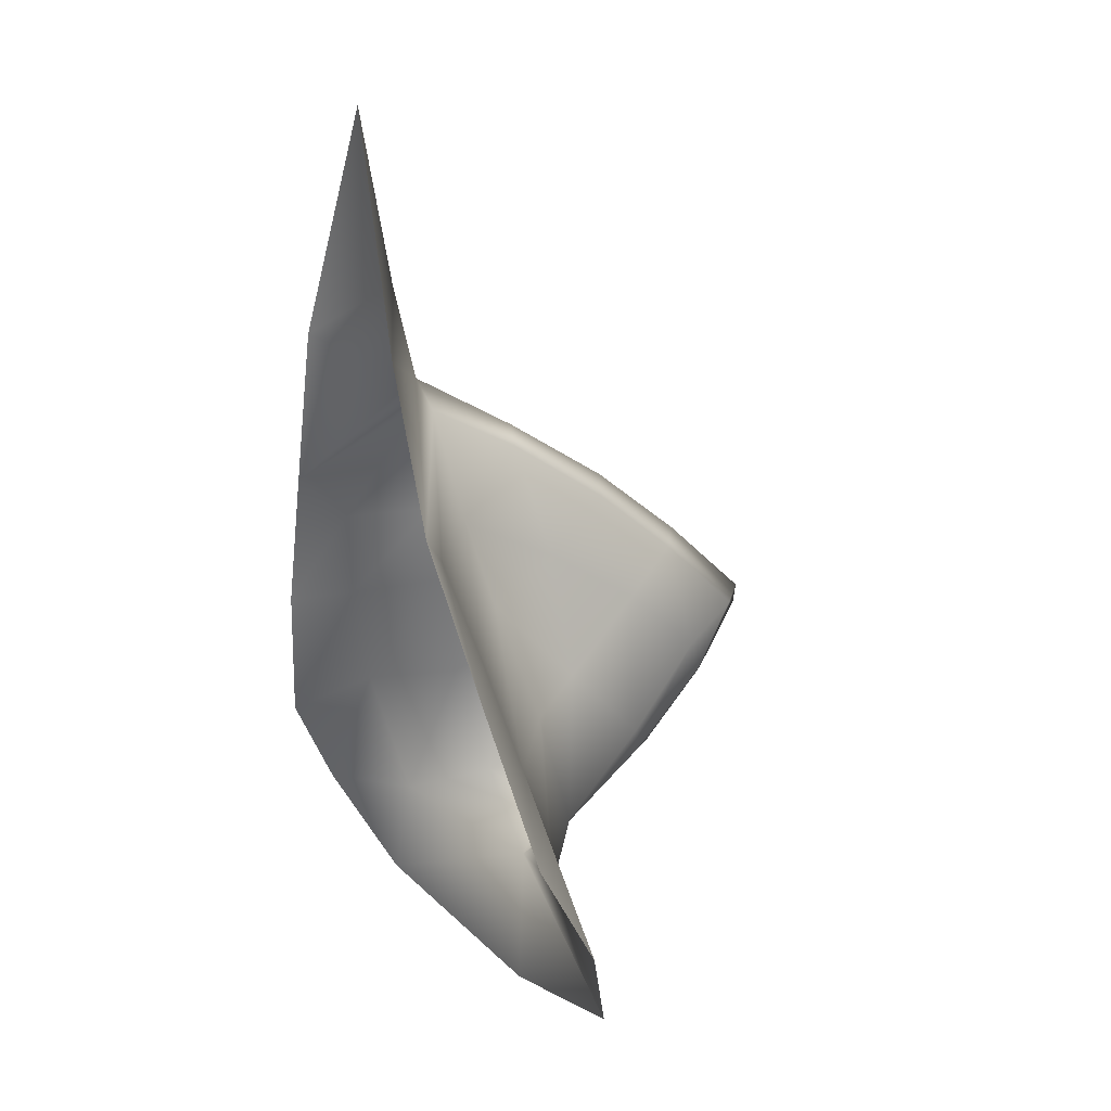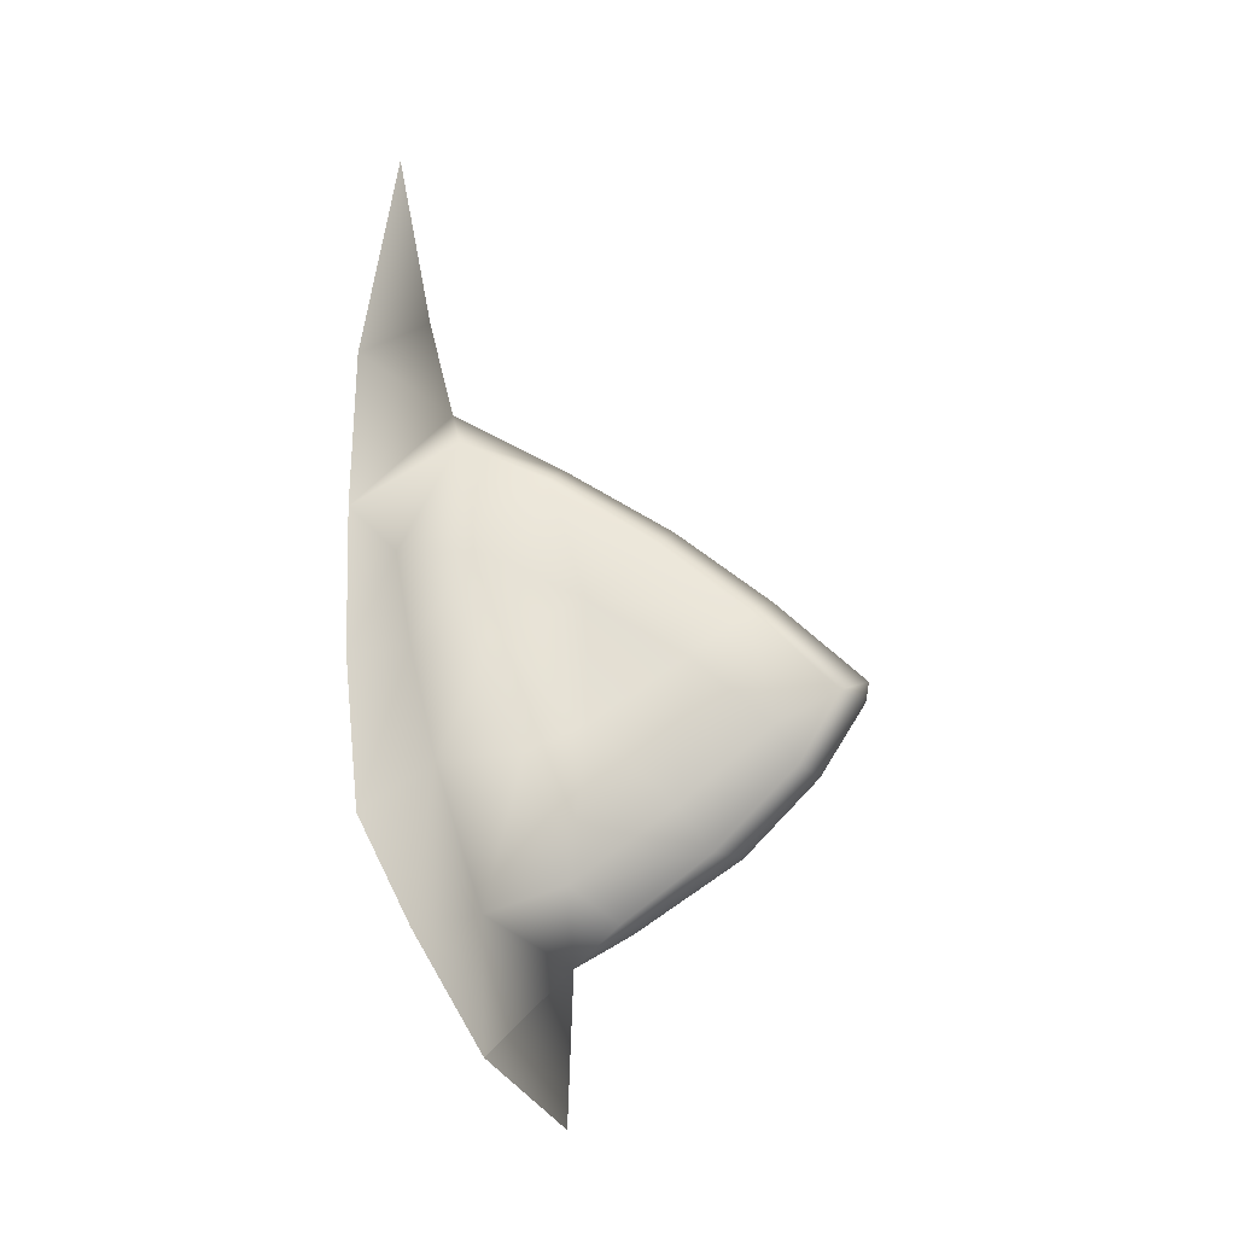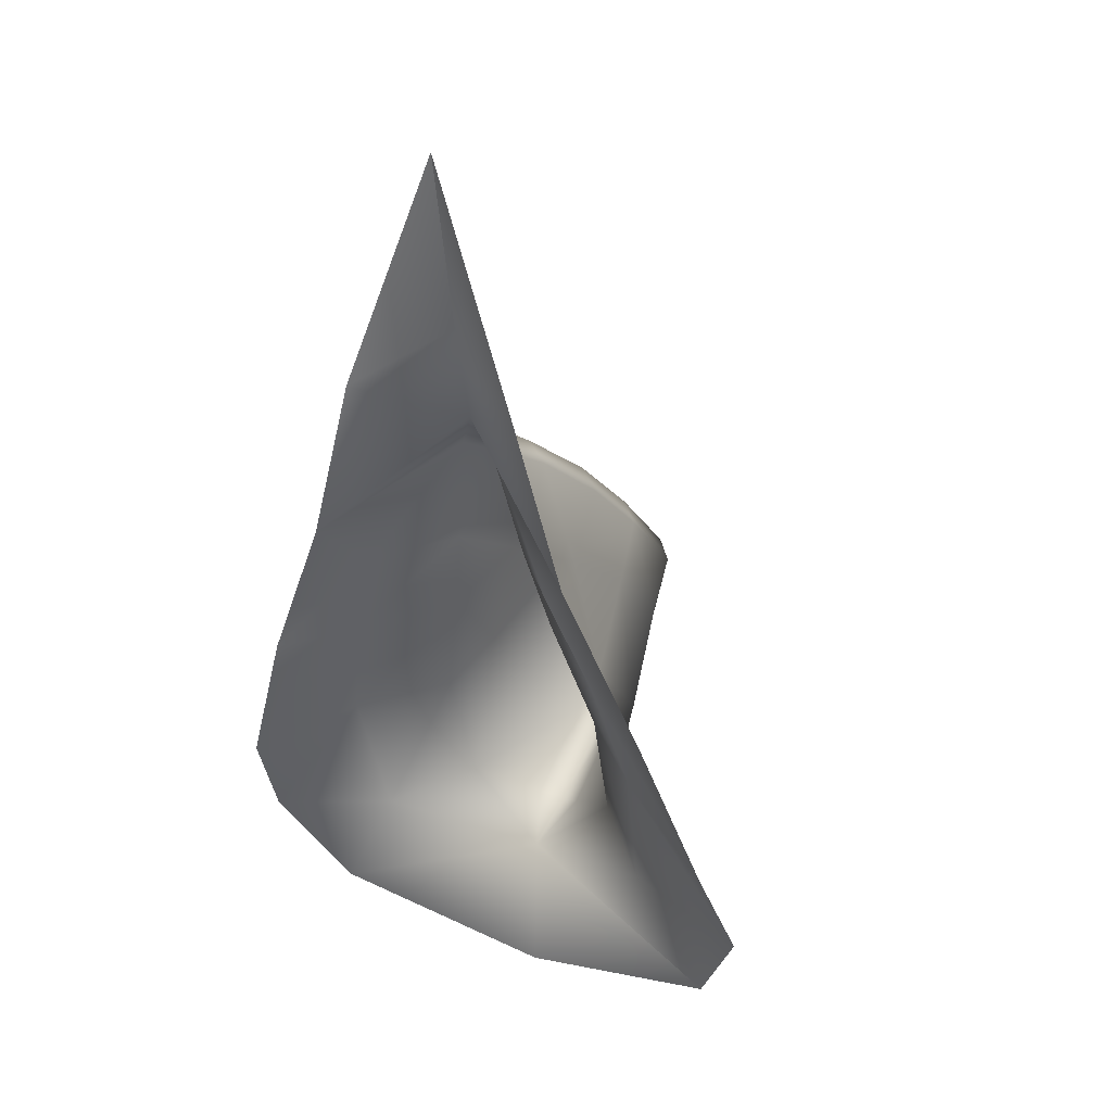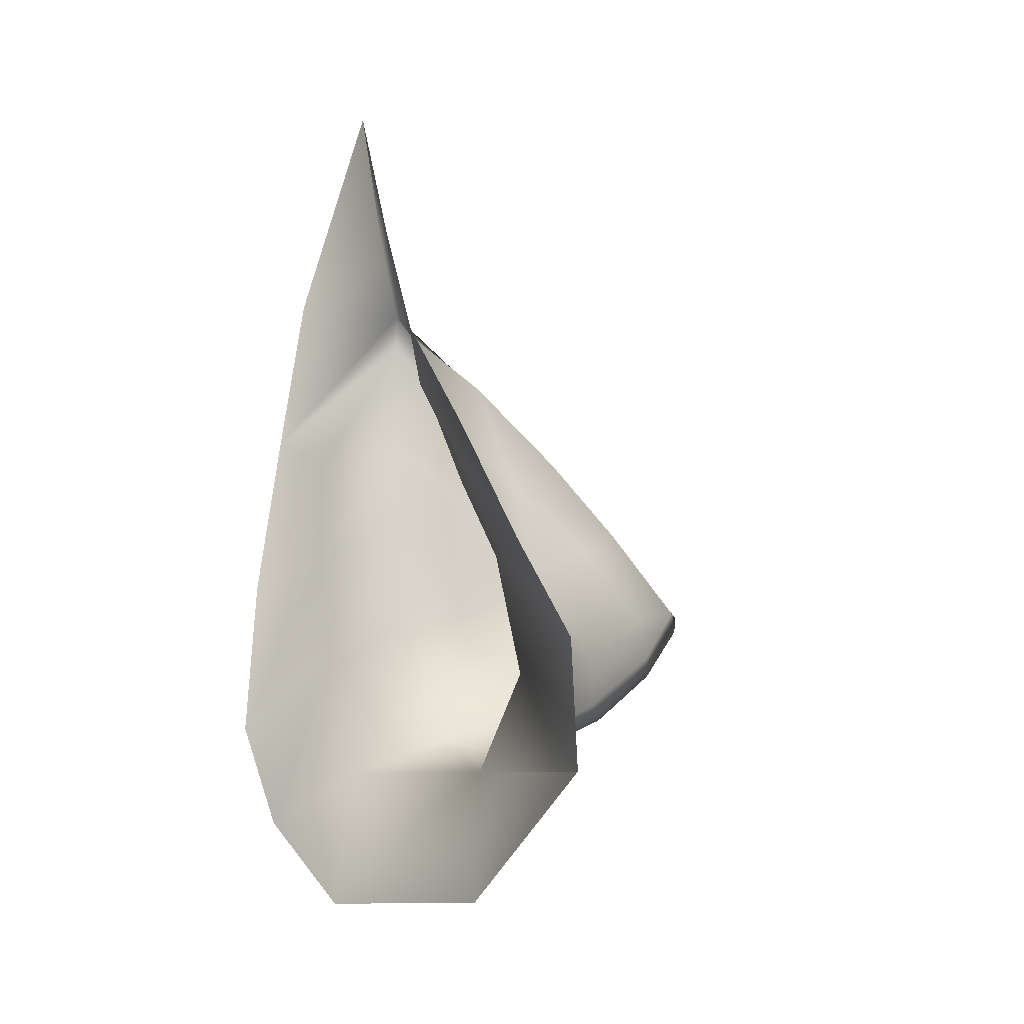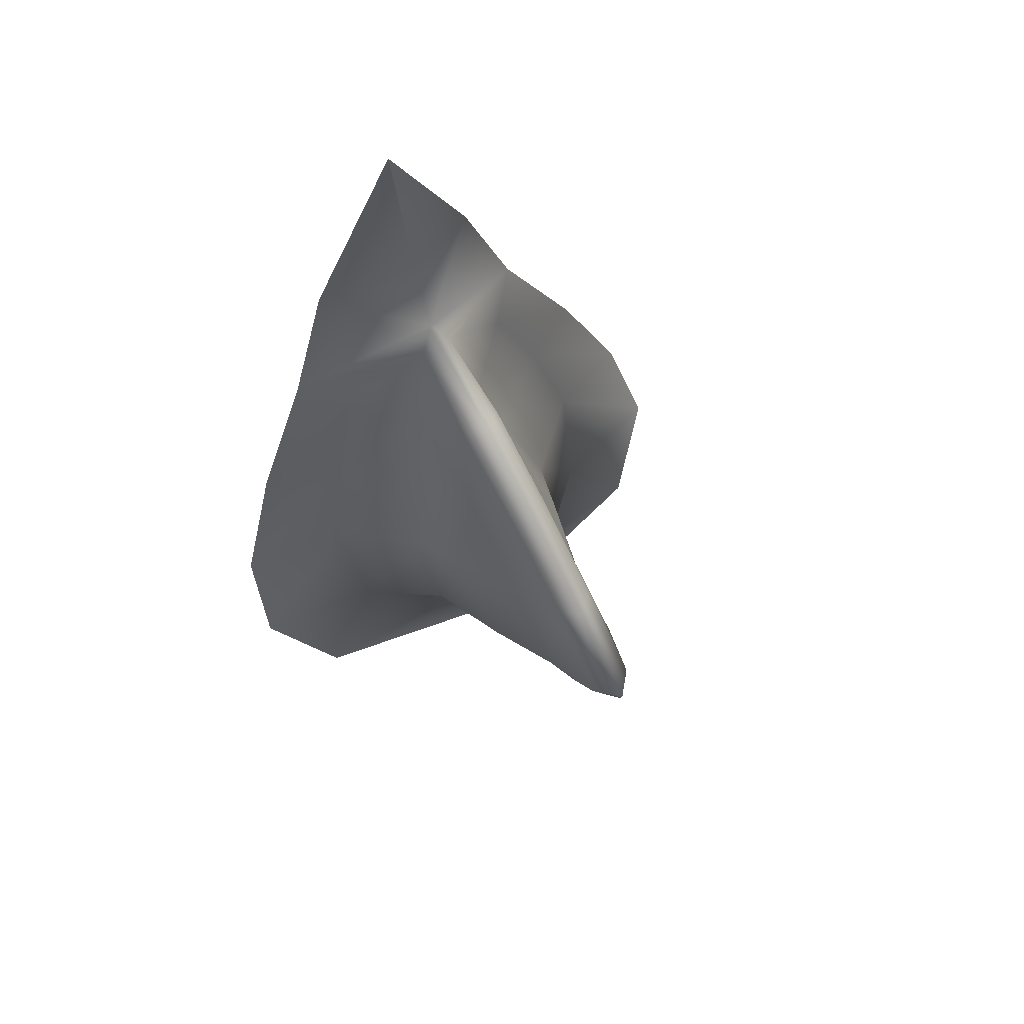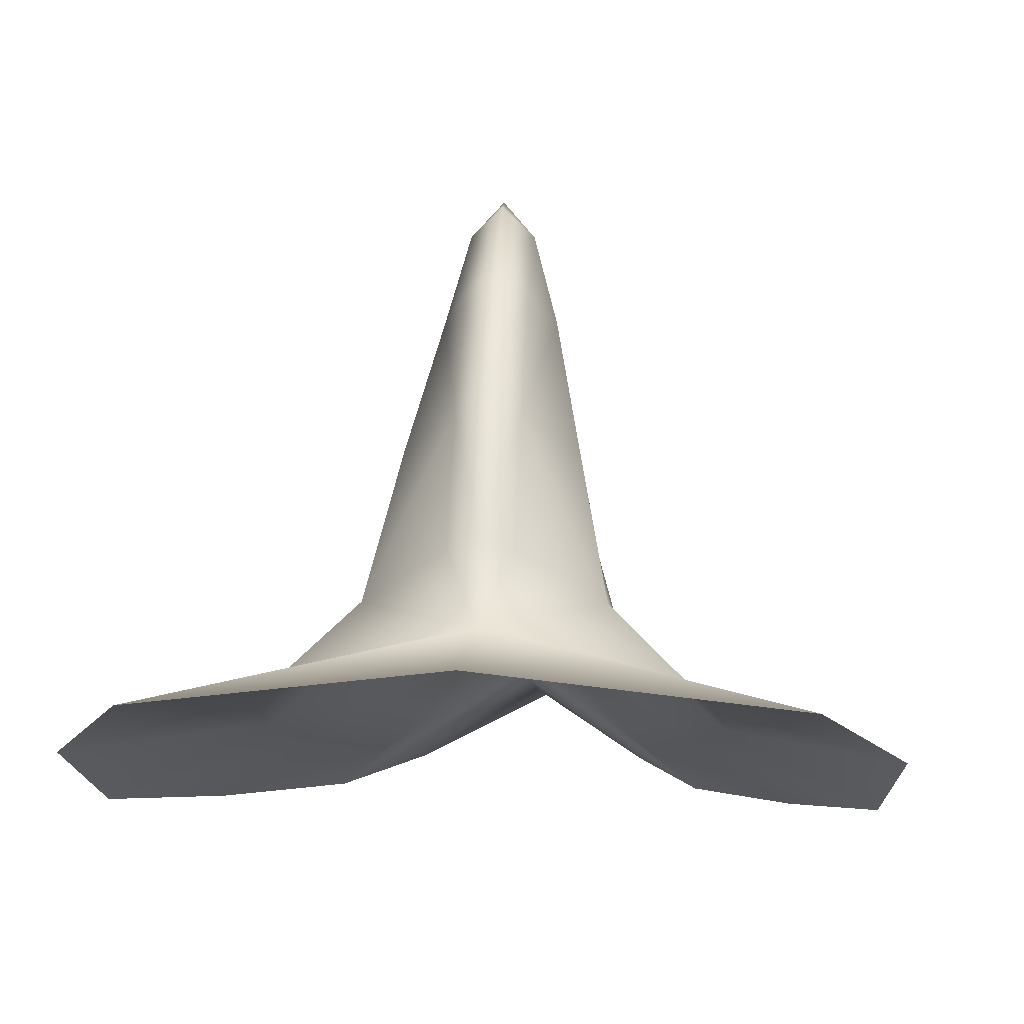
<metadata>
{"format":"obj","ext":"obj","renderer":"f3d","projection":"perspective","resolution":1024,"background":"white","views":[{"elev":15.7,"azim":-121.6,"up":"+Y"},{"elev":-12.2,"azim":-82.1,"up":"+Y"},{"elev":23.7,"azim":-149.6,"up":"+Y"},{"elev":-30.3,"azim":-124.9,"up":"+Y"},{"elev":69.8,"azim":-32.6,"up":"+Y"},{"elev":6.1,"azim":4.1,"up":"+Z"}]}
</metadata>
<code>
g sharp4_geo
v 0.003588 1.178 0.3439
v 0.003551 1.166 0.3572
v 0.006621 1.159 0.3475
v 0.006188 1.171 0.3345
v 0.00577 1.18 0.3195
v 0.003624 1.189 0.3301
v 0.005912 1.188 0.3031
v 0.003665 1.199 0.3133
v 0.01415 1.156 0.3119
v 0.01344 1.136 0.3181
v 0.00899 1.174 0.3065
v 0.009808 1.148 0.3336
v 0.003584 1.155 0.3509
v 0.01103 1.161 0.3215
v -3.501e-05 1.202 0.3149
v -7.607e-05 1.191 0.3322
v -0.0001126 1.18 0.3472
v -0.0001494 1.167 0.3613
v -0.000117 1.153 0.3538
v 0.003688 1.132 0.3244
v -7.629e-08 1.126 0.317
v -1.112e-05 1.131 0.326
v 0.03594 1.111 0.3106
v 0.04551 1.128 0.3026
v 0.04319 1.143 0.2943
v 0.034 1.167 0.2901
v 0.02247 1.191 0.2869
v -7.629e-08 1.211 0.2976
v -7.629e-08 1.102 0.3161
v 0.002502 1.206 0.2992
v -6.069e-05 1.141 0.3423
v 0.00364 1.142 0.3381
v -0.0001494 1.164 0.3608
v 0.01464 1.217 0.2858
v -7.629e-08 1.227 0.2937
v -1.192e-09 1.254 0.2884
v 0.01645 1.186 0.2928
v 0.02239 1.17 0.2965
v 0.0264 1.153 0.3013
v 0.02468 1.131 0.308
v -0.003813 1.178 0.3439
v -0.00385 1.166 0.3572
v -0.006435 1.16 0.3475
v -0.006351 1.171 0.335
v -0.005859 1.18 0.3195
v -0.003777 1.189 0.3301
v -0.005927 1.188 0.3031
v -0.003735 1.199 0.3133
v -0.01417 1.156 0.3119
v -0.01346 1.136 0.3181
v -0.009005 1.174 0.3065
v -0.009929 1.148 0.3336
v -0.003817 1.155 0.3509
v -0.01032 1.161 0.3206
v -0.003711 1.132 0.3244
v -0.03594 1.111 0.3106
v -0.04551 1.128 0.3026
v -0.04319 1.143 0.2943
v -0.034 1.167 0.2901
v -0.02247 1.191 0.2869
v -0.002511 1.206 0.2992
v -0.003761 1.142 0.3381
v -0.01464 1.217 0.2858
v -0.01645 1.186 0.2928
v -0.02239 1.17 0.2965
v -0.0264 1.153 0.3013
v -0.02468 1.131 0.308
v 0.003624 1.189 0.3301
v 0.003588 1.178 0.3439
v 0.003551 1.166 0.3572
v 0.003584 1.155 0.3509
v 0.00364 1.142 0.3381
v 0.003665 1.199 0.3133
v 0.003688 1.132 0.3244
v -7.629e-08 1.126 0.317
v 0.002502 1.206 0.2992
v -7.629e-08 1.211 0.2976
v 0.002502 1.206 0.2992
v 0.005912 1.188 0.3031
v 0.00899 1.174 0.3065
v 0.01415 1.156 0.3119
v 0.01344 1.136 0.3181
v 0.003688 1.132 0.3244
v -0.003777 1.189 0.3301
v -0.003813 1.178 0.3439
v -0.00385 1.166 0.3572
v -0.003817 1.155 0.3509
v -0.003761 1.142 0.3381
v -0.003735 1.199 0.3133
v -0.003711 1.132 0.3244
v -0.03594 1.111 0.3106
v -0.002511 1.206 0.2992
v -0.002511 1.206 0.2992
v -0.005927 1.188 0.3031
v -0.009005 1.174 0.3065
v -0.01417 1.156 0.3119
v -0.01346 1.136 0.3181
v -0.003711 1.132 0.3244
v -1.192e-09 1.254 0.2884
g sharp4_geo_0
f 30 27 28
f 37 27 30
f 79 37 30
f 38 37 79
f 80 38 79
f 39 38 80
f 81 39 80
f 40 39 81
f 82 40 81
f 21 40 82
f 83 21 82
f 5 73 6
f 1 5 6
f 4 5 1
f 3 4 1
f 12 4 3
f 32 12 3
f 10 12 32
f 20 10 32
f 14 10 9
f 11 14 9
f 5 14 11
f 7 5 11
f 73 5 7
f 78 73 7
f 45 46 89
f 41 46 45
f 44 41 45
f 43 41 44
f 52 43 44
f 62 43 52
f 50 62 52
f 55 62 50
f 54 49 50
f 51 49 54
f 45 51 54
f 47 51 45
f 89 47 45
f 92 47 89
f 97 21 98
f 67 21 97
f 96 67 97
f 66 67 96
f 95 66 96
f 65 66 95
f 94 65 95
f 64 65 94
f 93 64 94
f 60 64 93
f 28 60 93
f 3 13 32
f 2 13 3
f 1 2 3
f 15 76 77
f 8 76 15
f 16 8 15
f 68 8 16
f 17 68 16
f 69 68 17
f 70 69 17
f 22 75 74
f 72 22 74
f 31 22 72
f 71 31 72
f 19 31 71
f 70 19 71
f 33 19 70
f 18 33 70
f 86 33 18
f 17 86 18
f 85 86 17
f 84 85 17
f 43 42 41
f 53 42 43
f 62 53 43
f 16 84 17
f 48 84 16
f 15 48 16
f 61 48 15
f 77 61 15
f 22 90 75
f 88 90 22
f 31 88 22
f 87 88 31
f 19 87 31
f 86 87 19
f 33 86 19
f 14 12 10
f 4 12 14
f 5 4 14
f 70 17 18
f 54 44 45
f 52 44 54
f 50 52 54
g sharp4_geo_1
f 21 91 29
f 23 21 29
f 40 21 23
f 24 40 23
f 39 40 24
f 25 39 24
f 38 39 25
f 26 38 25
f 37 38 26
f 27 37 26
f 35 99 63
f 28 35 63
f 34 35 28
f 27 34 28
f 36 35 34
f 67 56 21
f 57 56 67
f 66 57 67
f 58 57 66
f 65 58 66
f 59 58 65
f 64 59 65
f 60 59 64
f 60 28 63

</code>
